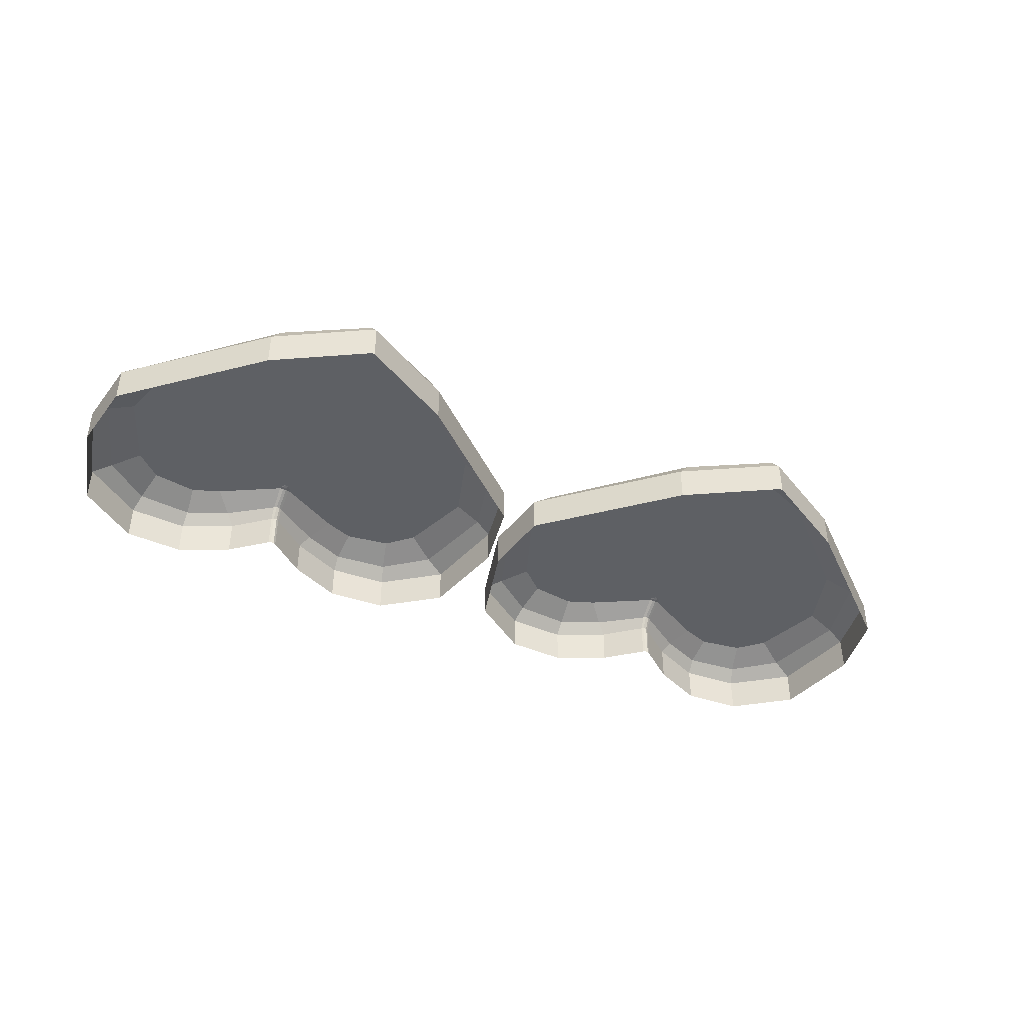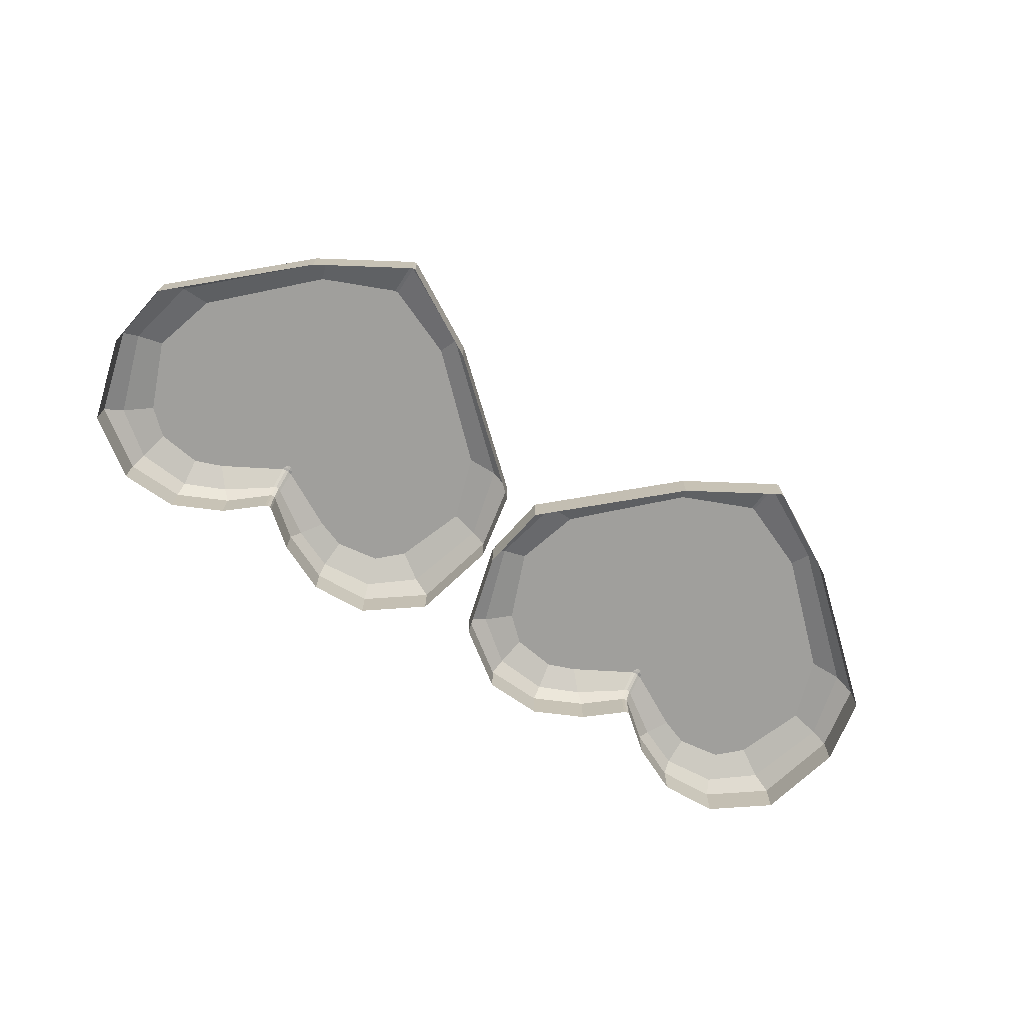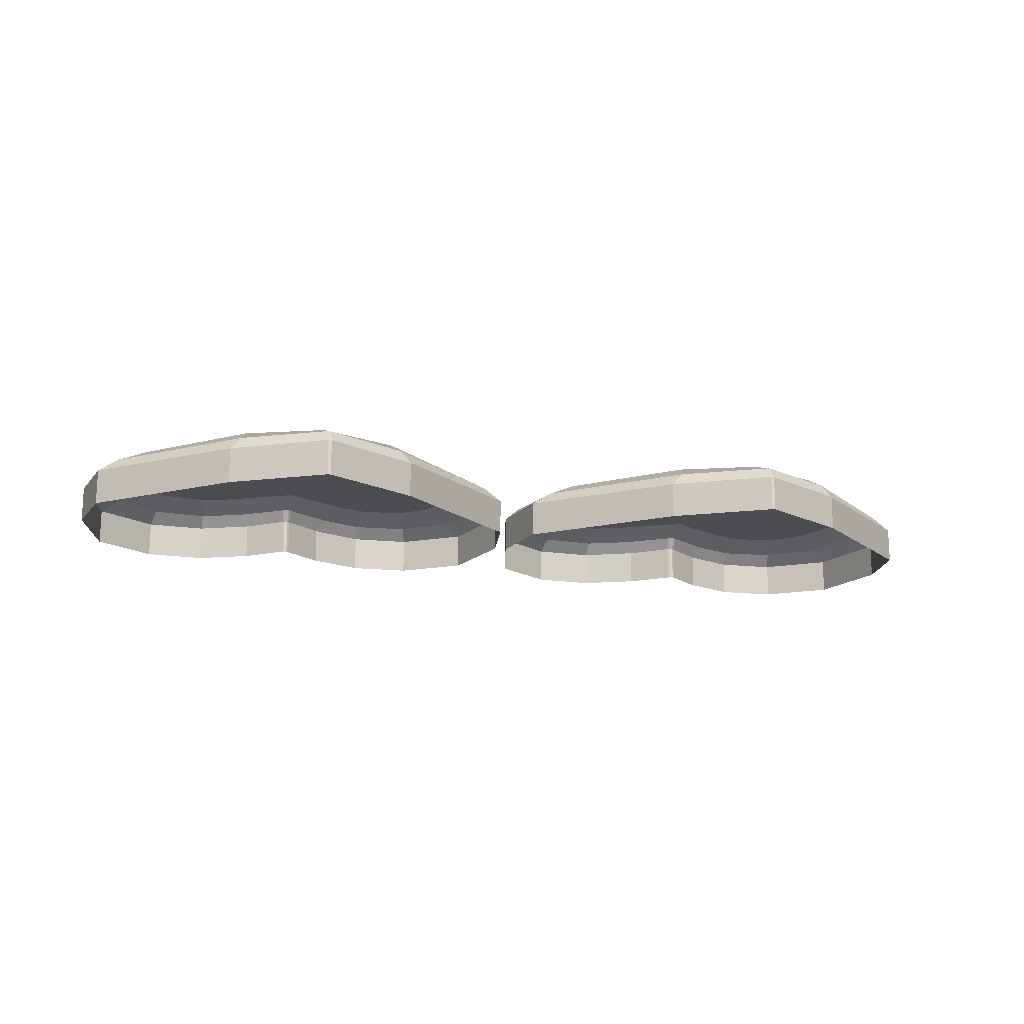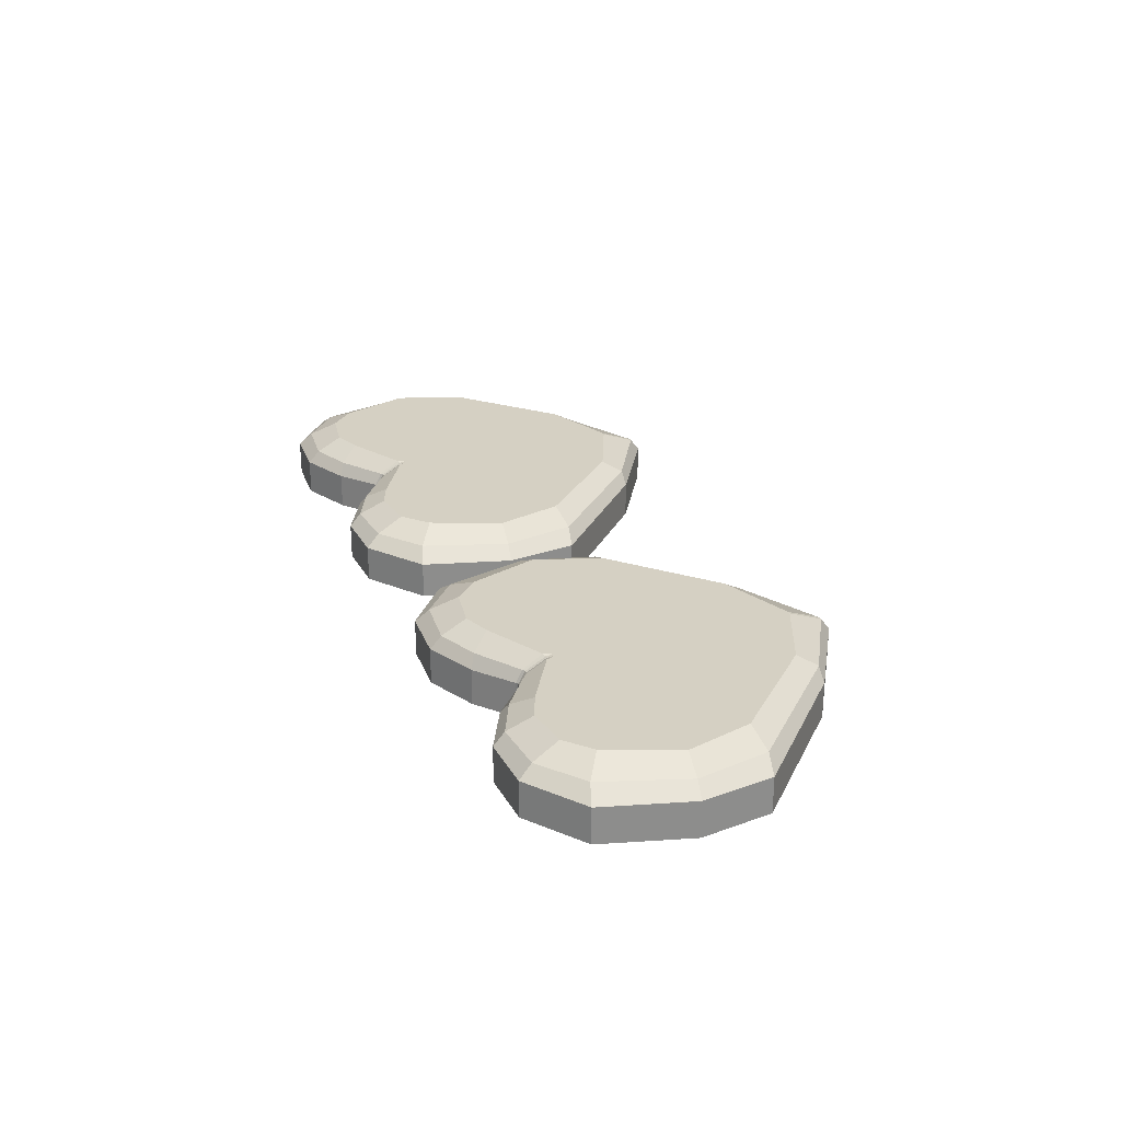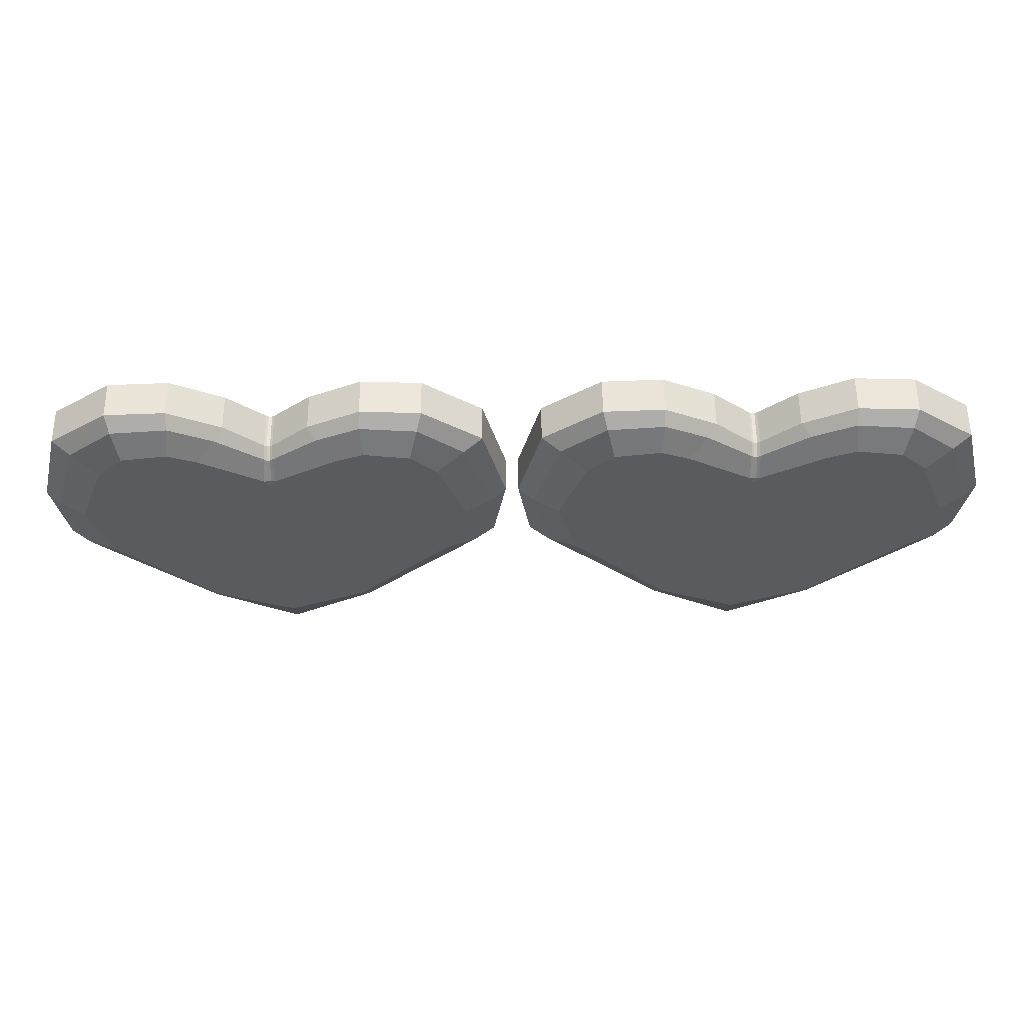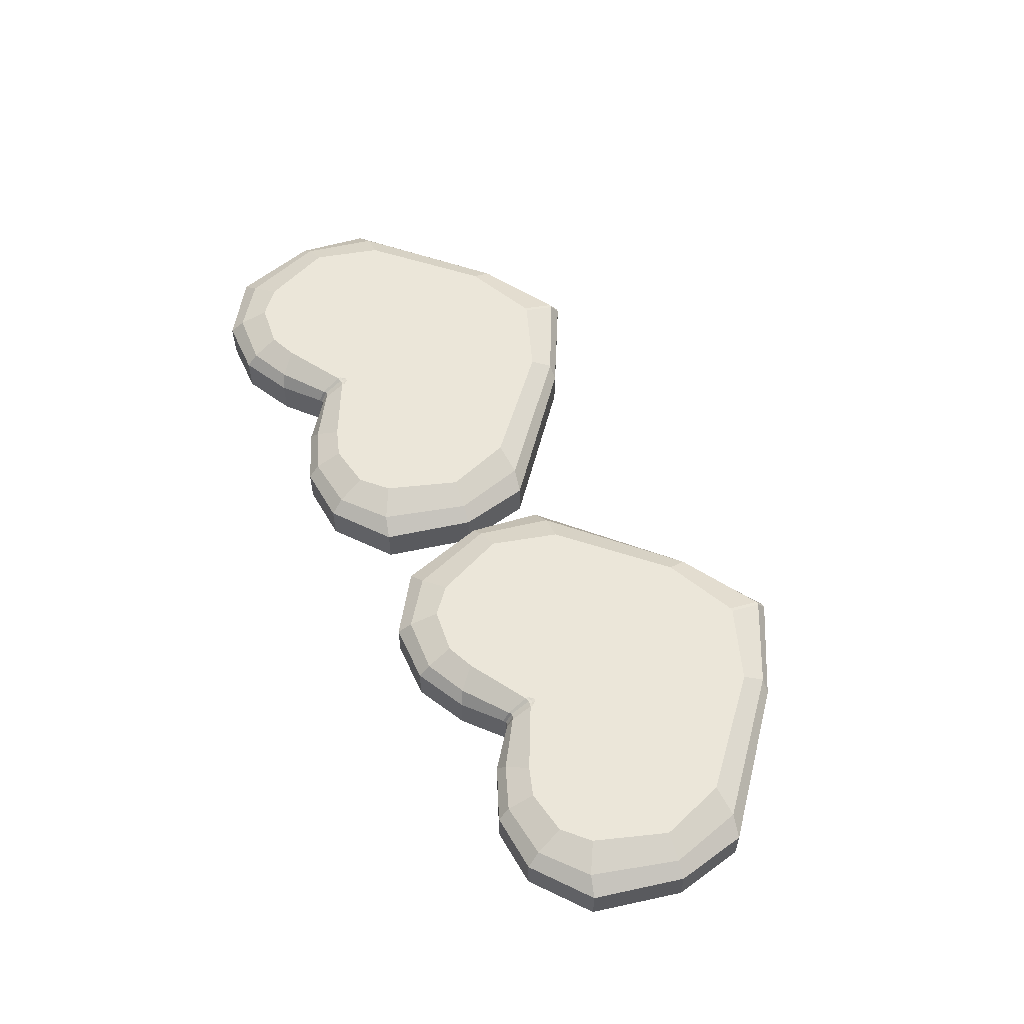
<metadata>
{"format":"obj","ext":"obj","renderer":"f3d","projection":"perspective","resolution":1024,"background":"white","views":[{"elev":-42.8,"azim":-24.6,"up":"+Z"},{"elev":-71.2,"azim":-32.0,"up":"+Z"},{"elev":-16.0,"azim":-15.2,"up":"+Z"},{"elev":26.0,"azim":-110.4,"up":"+Z"},{"elev":56.7,"azim":-0.5,"up":"+Y"},{"elev":55.5,"azim":-117.2,"up":"+Z"}]}
</metadata>
<code>
o Plane.001
v -0.02491 0.04625 0.000253
v -0.05749 0.04001 0.000253
v -0.04204 -0.04636 0.000253
v -0.0423 0.04706 0.000253
v -0.007779 0.03375 0.000253
v -0.004759 -0.01319 0.000253
v -0.03788 0.02231 0.007452
v -0.03643 -0.01319 0.007452
v -0.05439 -0.03096 0.007452
v -0.03247 0.004272 0.007452
v -0.001128 0.007822 0.000253
v -0.02092 0.02736 0.007452
v -0.01297 0.006481 0.007452
v -0.04708 -0.03998 0.007452
v -0.01905 -0.01319 0.007452
v -0.04157 0.03613 0.007452
v -0.05001 0.033 0.007452
v -0.02839 0.03424 0.007452
v -0.01319 0.03206 0.003852
v -0.04521 -0.04609 0.003852
v -0.00545 0.007251 0.003852
v -0.0106 -0.01431 0.003852
v -0.04243 0.04376 0.003852
v -0.05495 0.03836 0.003852
v -0.02623 0.04233 0.003852
v -0.1142 0.04625 0.000253
v -0.08161 0.04001 0.000253
v -0.09707 -0.04636 0.000253
v -0.09681 0.04706 0.000253
v -0.1313 0.03375 0.000253
v -0.1343 -0.01319 0.000253
v -0.1012 0.02231 0.007452
v -0.1027 -0.01319 0.007452
v -0.08471 -0.03096 0.007452
v -0.1066 0.004272 0.007452
v -0.138 0.007822 0.000253
v -0.1182 0.02736 0.007452
v -0.1261 0.006481 0.007452
v -0.09202 -0.03998 0.007452
v -0.1201 -0.01319 0.007452
v -0.09753 0.03613 0.007452
v -0.08909 0.033 0.007452
v -0.1107 0.03424 0.007452
v -0.1259 0.03206 0.003852
v -0.0939 -0.04609 0.003852
v -0.1337 0.007251 0.003852
v -0.1285 -0.01431 0.003852
v -0.09667 0.04376 0.003852
v -0.08415 0.03836 0.003852
v -0.1129 0.04233 0.003852
v -0.06789 0.02231 0.007452
v -0.07107 0.02231 0.007452
v -0.07106 0.02313 0.007452
v -0.06802 0.02315 0.007452
v -0.06823 0.02917 0.003852
v -0.07083 0.02914 0.003852
v -0.07069 0.03103 0.000253
v -0.06837 0.03106 0.000253
v -0.02491 0.04625 -0.01035
v -0.05749 0.04001 -0.01035
v -0.04204 -0.04636 -0.01035
v -0.0423 0.04706 -0.01035
v -0.007779 0.03375 -0.01035
v -0.004759 -0.01319 -0.01035
v -0.001128 0.007822 -0.01035
v -0.1142 0.04625 -0.01035
v -0.08161 0.04001 -0.01035
v -0.09707 -0.04636 -0.01035
v -0.09681 0.04706 -0.01035
v -0.1313 0.03375 -0.01035
v -0.1343 -0.01319 -0.01035
v -0.138 0.007822 -0.01035
v -0.07069 0.03103 -0.01035
v -0.06837 0.03106 -0.01035
v -0.06904 -0.03786 0.007452
v -0.07007 -0.03786 0.007452
v -0.07005 -0.06187 0.000253
v -0.06905 -0.06187 0.000253
v -0.06904 -0.01993 0.007452
v -0.07007 -0.01993 0.007452
v -0.06904 0.002258 0.007452
v -0.07006 0.002258 0.007452
v -0.07006 -0.04911 0.007452
v -0.06904 -0.04911 0.007452
v -0.07006 -0.05914 0.003852
v -0.06905 -0.05914 0.003852
v -0.06906 0.0306 0.000253
v -0.07004 0.0306 0.000253
v -0.07004 0.0286 0.003852
v -0.06906 0.0286 0.003852
v -0.06904 0.02095 0.007452
v -0.07006 0.021 0.007452
v -0.07004 0.0228 0.007149
v -0.06907 0.0228 0.007146
v -0.07006 0.02206 0.007244
v -0.06905 0.02205 0.007236
v -0.06906 -0.06187 -0.01035
v -0.07005 -0.06187 -0.01035
v -0.07004 0.0306 -0.01035
v -0.06906 0.0306 -0.01035
v 0.1157 0.04625 0.000253
v 0.08308 0.04001 0.000253
v 0.09854 -0.04636 0.000253
v 0.09828 0.04706 0.000253
v 0.1328 0.03375 0.000253
v 0.1358 -0.01319 0.000253
v 0.1027 0.02231 0.007452
v 0.1041 -0.01319 0.007452
v 0.08618 -0.03096 0.007452
v 0.1081 0.004272 0.007452
v 0.1394 0.007822 0.000253
v 0.1197 0.02736 0.007452
v 0.1276 0.006481 0.007452
v 0.0935 -0.03998 0.007452
v 0.1215 -0.01319 0.007452
v 0.099 0.03613 0.007452
v 0.09056 0.033 0.007452
v 0.1122 0.03424 0.007452
v 0.1274 0.03206 0.003852
v 0.09537 -0.04609 0.003852
v 0.1351 0.007251 0.003852
v 0.13 -0.01431 0.003852
v 0.09815 0.04376 0.003852
v 0.08562 0.03836 0.003852
v 0.1143 0.04233 0.003852
v 0.02638 0.04625 0.000253
v 0.05897 0.04001 0.000253
v 0.04351 -0.04636 0.000253
v 0.04377 0.04706 0.000253
v 0.009252 0.03375 0.000253
v 0.006232 -0.01319 0.000253
v 0.03935 0.02231 0.007452
v 0.03791 -0.01319 0.007452
v 0.05587 -0.03096 0.007452
v 0.03395 0.004272 0.007452
v 0.0026 0.007822 0.000253
v 0.02239 0.02736 0.007452
v 0.01444 0.006481 0.007452
v 0.04855 -0.03998 0.007452
v 0.02052 -0.01319 0.007452
v 0.04305 0.03613 0.007452
v 0.05148 0.033 0.007452
v 0.02986 0.03424 0.007452
v 0.01466 0.03206 0.003852
v 0.04668 -0.04609 0.003852
v 0.006922 0.007251 0.003852
v 0.01207 -0.01431 0.003852
v 0.0439 0.04376 0.003852
v 0.05643 0.03836 0.003852
v 0.0277 0.04233 0.003852
v 0.07268 0.02231 0.007452
v 0.0695 0.02231 0.007452
v 0.06951 0.02313 0.007452
v 0.07256 0.02315 0.007452
v 0.07234 0.02917 0.003852
v 0.06975 0.02914 0.003852
v 0.06989 0.03103 0.000253
v 0.07221 0.03106 0.000253
v 0.1157 0.04625 -0.01035
v 0.08308 0.04001 -0.01035
v 0.09854 -0.04636 -0.01035
v 0.09828 0.04706 -0.01035
v 0.1328 0.03375 -0.01035
v 0.1358 -0.01319 -0.01035
v 0.1394 0.007822 -0.01035
v 0.02638 0.04625 -0.01035
v 0.05897 0.04001 -0.01035
v 0.04351 -0.04636 -0.01035
v 0.04377 0.04706 -0.01035
v 0.009252 0.03375 -0.01035
v 0.006232 -0.01319 -0.01035
v 0.0026 0.007822 -0.01035
v 0.06989 0.03103 -0.01035
v 0.07221 0.03106 -0.01035
v 0.07154 -0.03786 0.007452
v 0.07051 -0.03786 0.007452
v 0.07053 -0.06187 0.000253
v 0.07152 -0.06187 0.000253
v 0.07154 -0.01993 0.007452
v 0.07051 -0.01993 0.007452
v 0.07154 0.002258 0.007452
v 0.07051 0.002258 0.007452
v 0.07051 -0.04911 0.007452
v 0.07154 -0.04911 0.007452
v 0.07052 -0.05914 0.003852
v 0.07153 -0.05914 0.003852
v 0.07151 0.0306 0.000253
v 0.07053 0.0306 0.000253
v 0.07054 0.0286 0.003852
v 0.07151 0.0286 0.003852
v 0.07153 0.02095 0.007452
v 0.07052 0.021 0.007452
v 0.07054 0.0228 0.007149
v 0.07151 0.0228 0.007146
v 0.07052 0.02206 0.007244
v 0.07153 0.02205 0.007236
v 0.07152 -0.06187 -0.01035
v 0.07053 -0.06187 -0.01035
v 0.07054 0.0306 -0.01035
v 0.07151 0.0306 -0.01035
f 7 16 17
f 19 25 18 12
f 22 15 14 20
f 22 21 13 15
f 88 57 56 89
f 80 33 34
f 15 13 10 8
f 3 78 97 61
f 10 13 12 7
f 19 21 11 5
f 87 58 74 100
f 76 80 34
f 12 18 7
f 33 80 82 35
f 14 15 8 9
f 24 17 16 23
f 17 54 51 7
f 25 1 4 23
f 7 18 16
f 18 25 23 16
f 2 24 23 4
f 12 13 21 19
f 28 77 85 45
f 6 11 21 22
f 6 22 20 3
f 5 1 25 19
f 24 55 54 17
f 32 42 41
f 44 37 43 50
f 47 45 39 40
f 47 40 38 46
f 20 14 84 86
f 8 10 81 79
f 40 33 35 38
f 75 9 79
f 35 32 37 38
f 44 30 36 46
f 88 99 73 57
f 84 14 9 75
f 37 32 43
f 51 91 81 10 7
f 39 34 33 40
f 49 48 41 42
f 42 32 52 53
f 50 48 29 26
f 32 41 43
f 43 41 48 50
f 27 29 48 49
f 37 44 46 38
f 28 68 98 77
f 31 47 46 36
f 31 28 45 47
f 30 44 50 26
f 49 42 53 56
f 52 32 35 82 92
f 45 85 83 39
f 95 93 53 52
f 89 56 53 93
f 96 91 51
f 92 95 52
f 51 54 94 96
f 57 27 49 56
f 58 55 24 2
f 58 2 60 74
f 3 20 86 78
f 26 66 70 30
f 4 1 59 62
f 36 72 71 31
f 6 3 61 64
f 55 90 94 54
f 79 9 8
f 2 4 62 60
f 5 11 65 63
f 87 90 55 58
f 29 69 66 26
f 30 70 72 36
f 1 5 63 59
f 31 71 68 28
f 57 73 67 27
f 11 6 64 65
f 27 67 69 29
f 84 75 76 83
f 88 89 90 87
f 75 79 80 76
f 79 81 82 80
f 86 84 83 85
f 78 86 85 77
f 81 91 92 82
f 89 93 94 90
f 96 94 93 95
f 91 96 95 92
f 77 98 97 78
f 99 88 87 100
f 83 76 34 39
f 107 116 117
f 119 125 118 112
f 122 115 114 120
f 122 121 113 115
f 188 157 156 189
f 180 133 134
f 115 113 110 108
f 103 178 197 161
f 110 113 112 107
f 119 121 111 105
f 187 158 174 200
f 176 180 134
f 112 118 107
f 133 180 182 135
f 114 115 108 109
f 124 117 116 123
f 117 154 151 107
f 125 101 104 123
f 107 118 116
f 118 125 123 116
f 102 124 123 104
f 112 113 121 119
f 128 177 185 145
f 106 111 121 122
f 106 122 120 103
f 105 101 125 119
f 124 155 154 117
f 132 142 141
f 144 137 143 150
f 147 145 139 140
f 147 140 138 146
f 120 114 184 186
f 108 110 181 179
f 140 133 135 138
f 175 109 179
f 135 132 137 138
f 144 130 136 146
f 188 199 173 157
f 184 114 109 175
f 137 132 143
f 151 191 181 110 107
f 139 134 133 140
f 149 148 141 142
f 142 132 152 153
f 150 148 129 126
f 132 141 143
f 143 141 148 150
f 127 129 148 149
f 137 144 146 138
f 128 168 198 177
f 131 147 146 136
f 131 128 145 147
f 130 144 150 126
f 149 142 153 156
f 152 132 135 182 192
f 145 185 183 139
f 195 193 153 152
f 189 156 153 193
f 196 191 151
f 192 195 152
f 151 154 194 196
f 157 127 149 156
f 158 155 124 102
f 158 102 160 174
f 103 120 186 178
f 126 166 170 130
f 104 101 159 162
f 136 172 171 131
f 106 103 161 164
f 155 190 194 154
f 179 109 108
f 102 104 162 160
f 105 111 165 163
f 187 190 155 158
f 129 169 166 126
f 130 170 172 136
f 101 105 163 159
f 131 171 168 128
f 157 173 167 127
f 111 106 164 165
f 127 167 169 129
f 184 175 176 183
f 188 189 190 187
f 175 179 180 176
f 179 181 182 180
f 186 184 183 185
f 178 186 185 177
f 181 191 192 182
f 189 193 194 190
f 196 194 193 195
f 191 196 195 192
f 177 198 197 178
f 199 188 187 200
f 183 176 134 139

</code>
